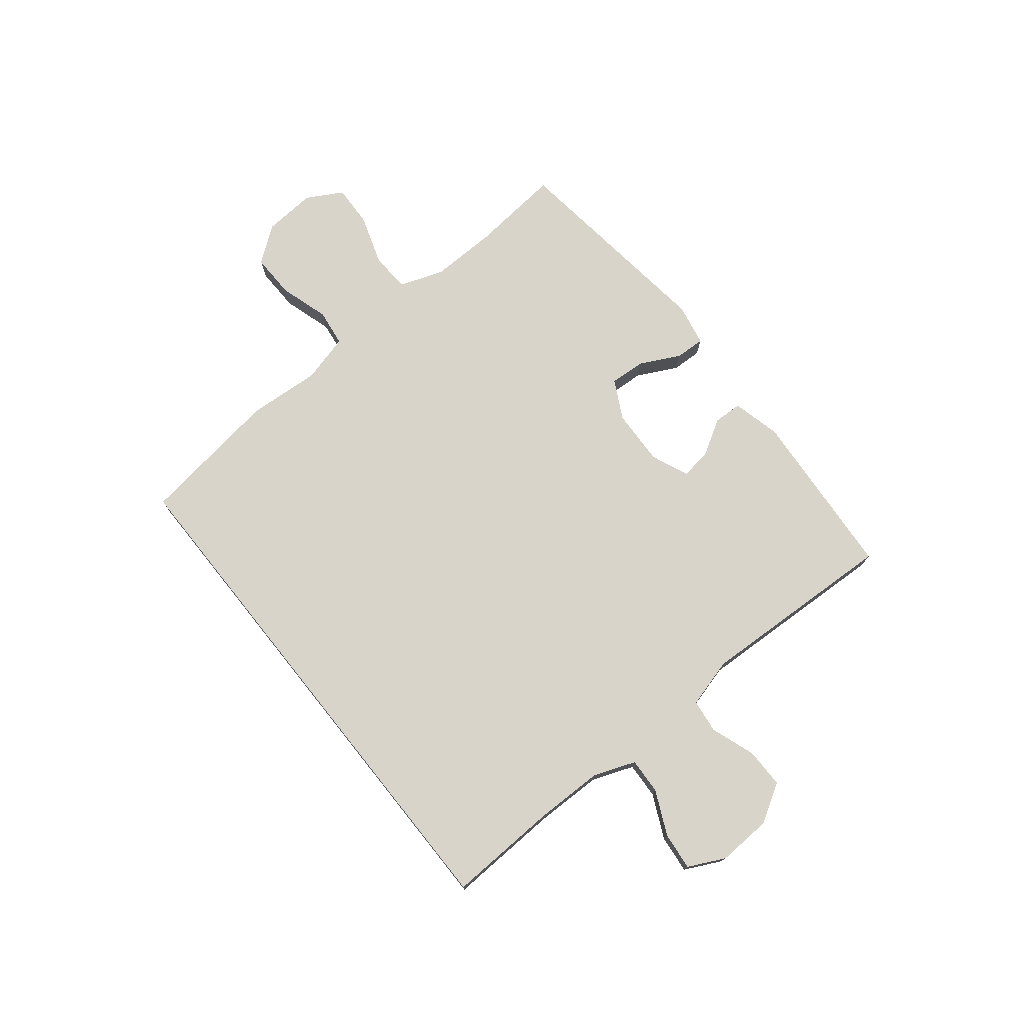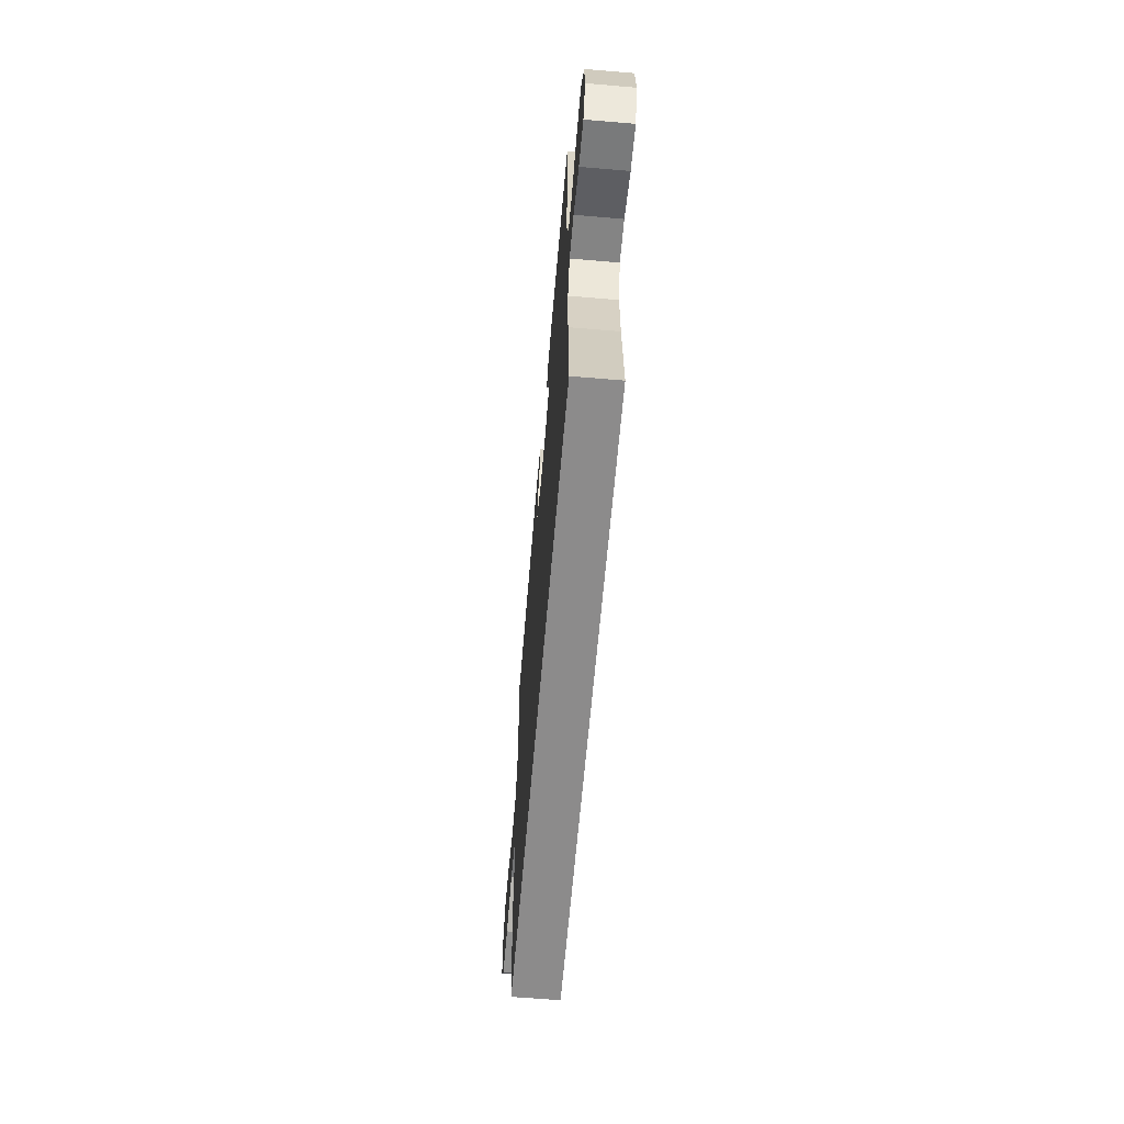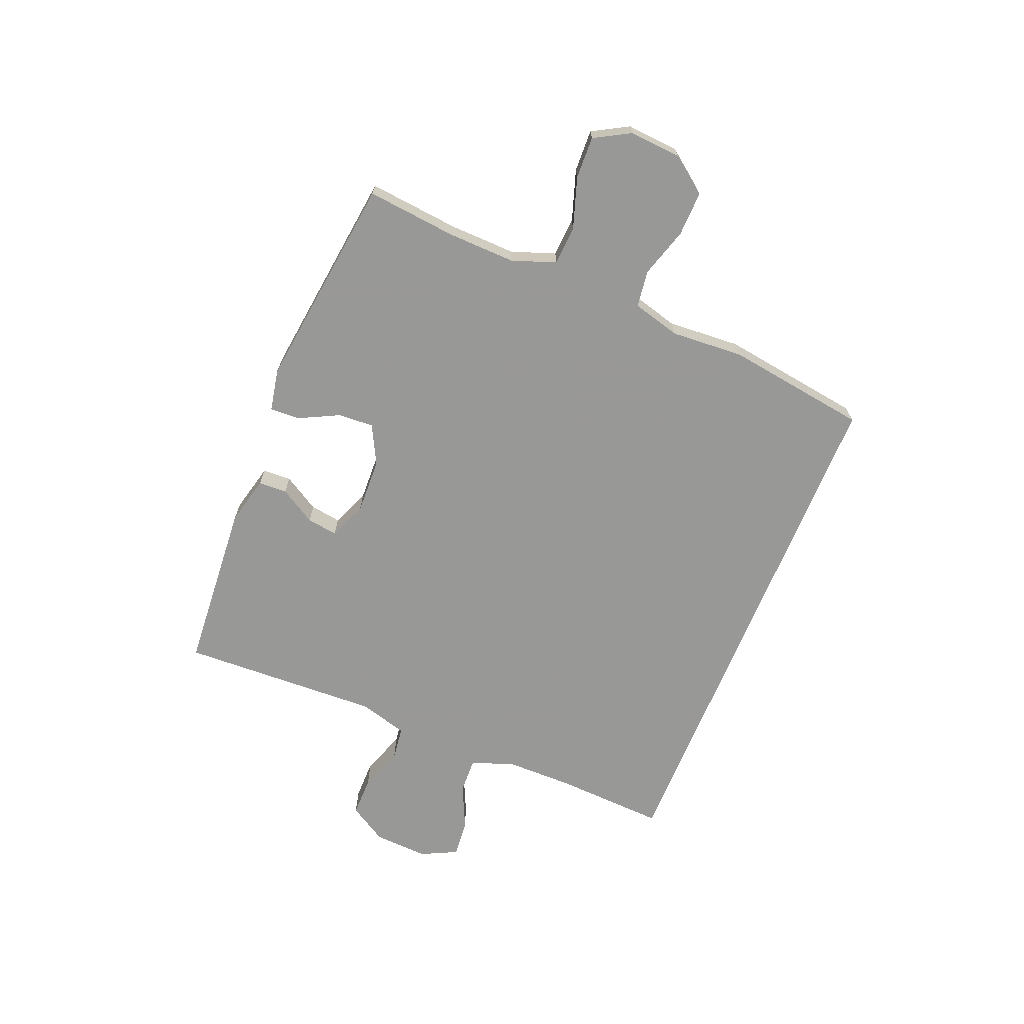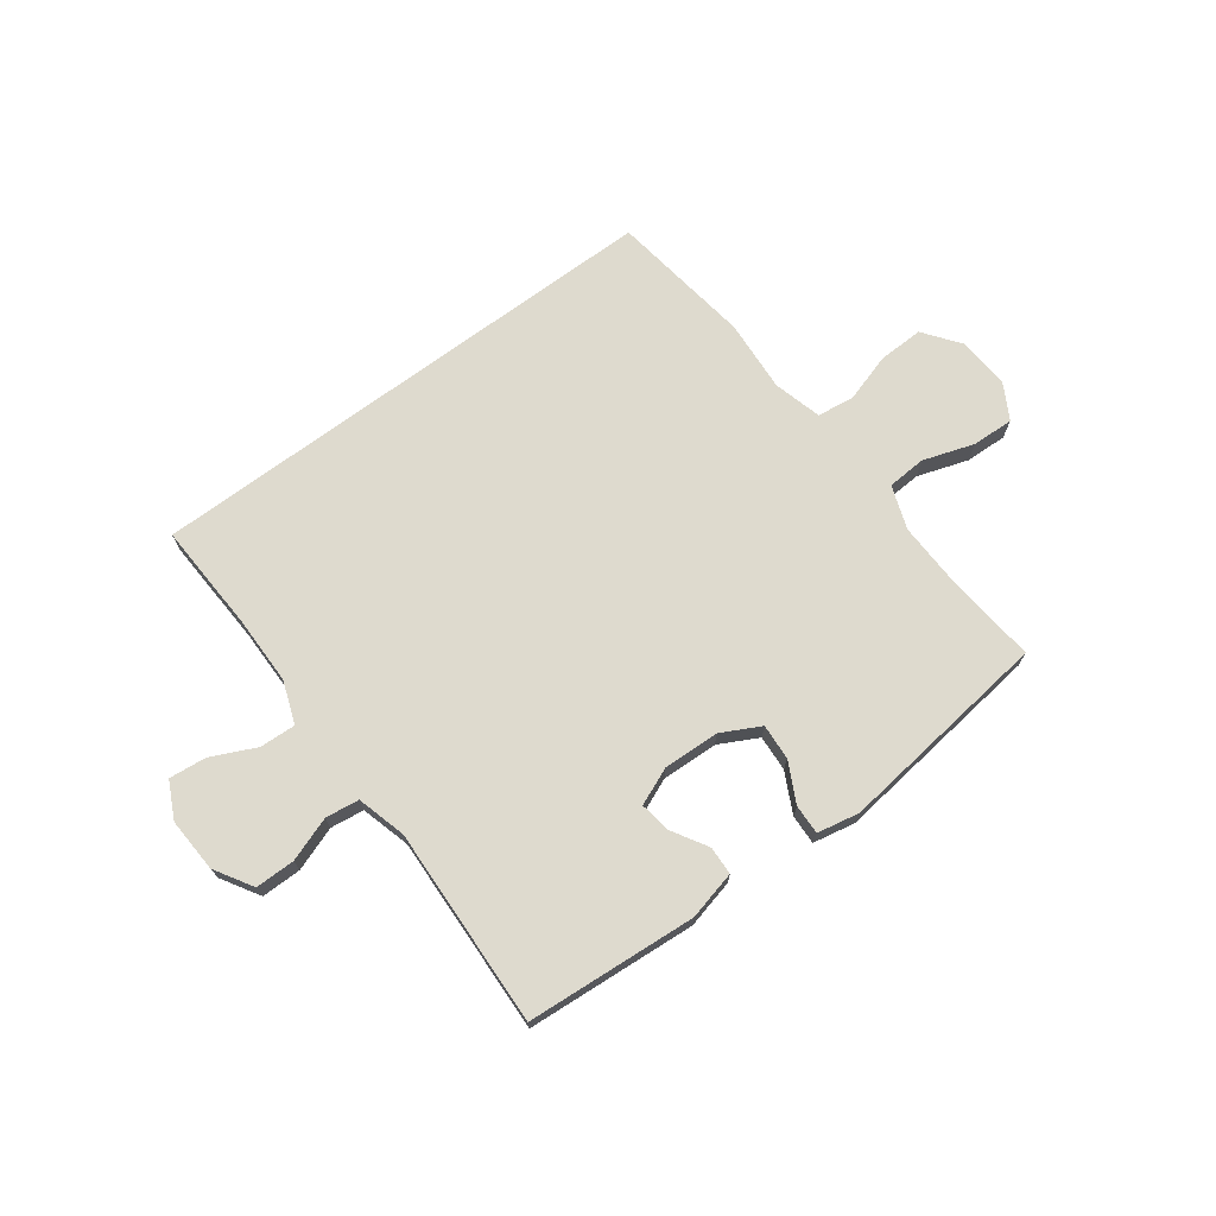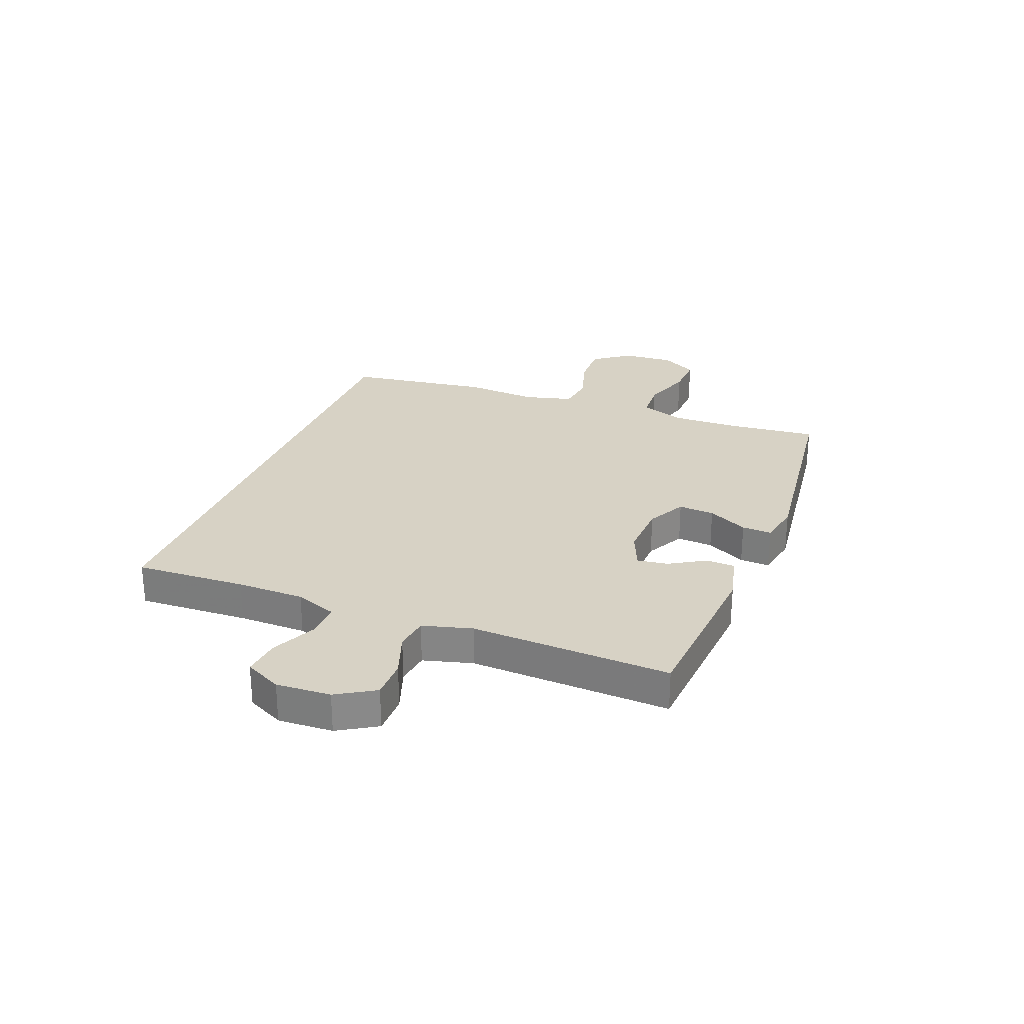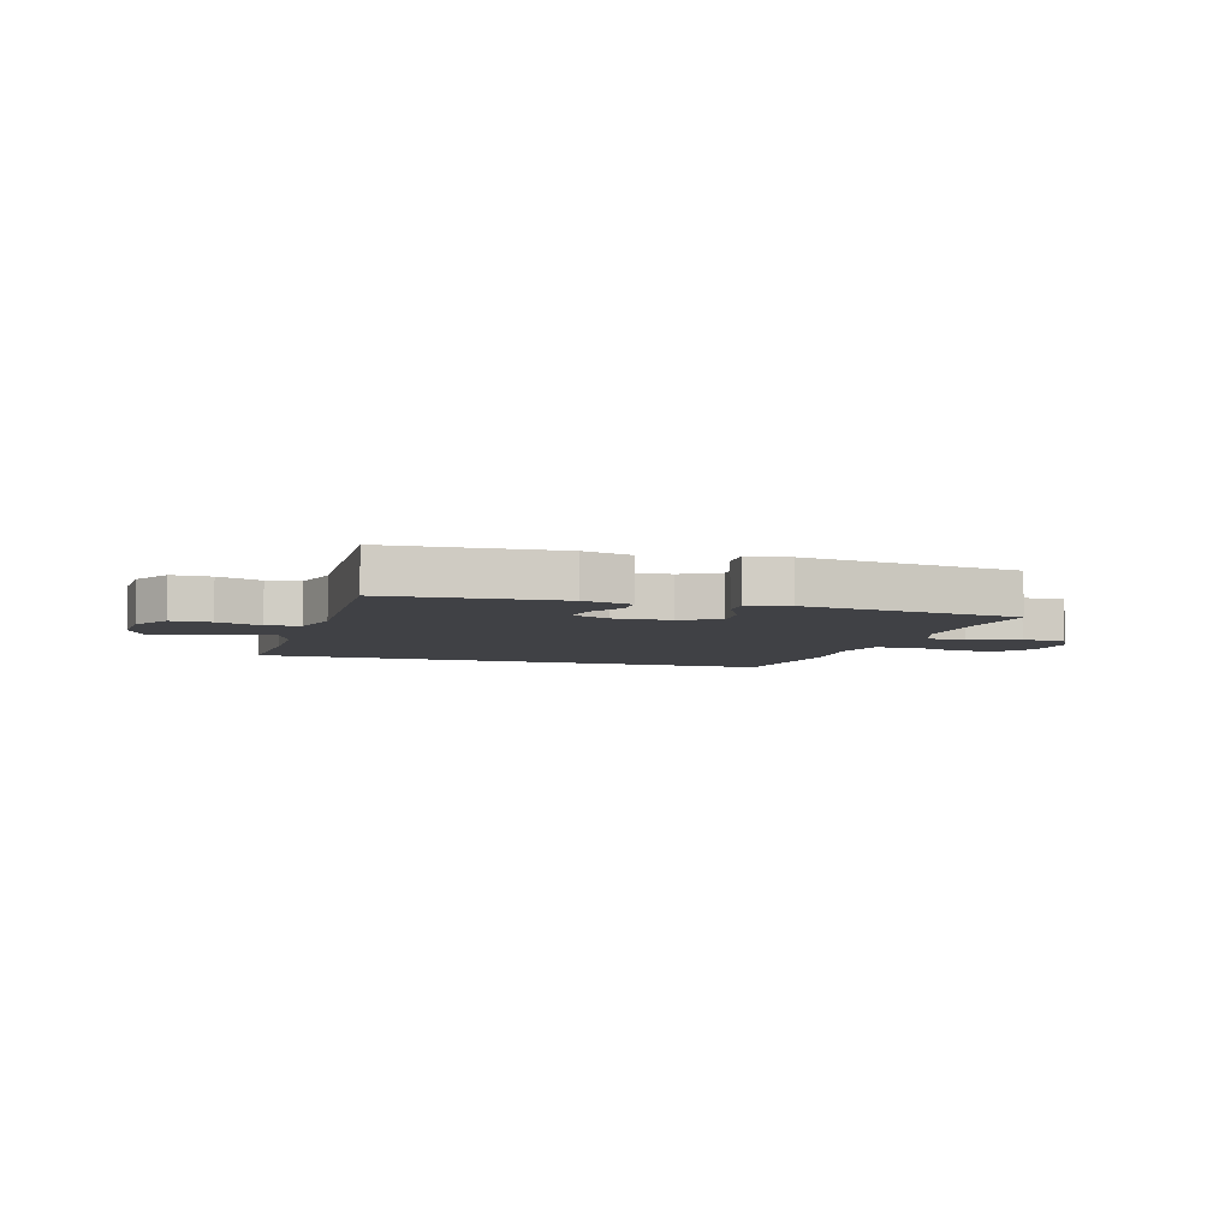
<metadata>
{"format":"obj","ext":"obj","renderer":"f3d","projection":"perspective","resolution":1024,"background":"white","views":[{"elev":74.8,"azim":-128.7,"up":"+Y"},{"elev":-64.0,"azim":-94.9,"up":"+Z"},{"elev":-68.5,"azim":67.7,"up":"+Y"},{"elev":71.1,"azim":-36.6,"up":"+Y"},{"elev":27.3,"azim":-68.8,"up":"+Y"},{"elev":-5.9,"azim":-16.8,"up":"+Y"}]}
</metadata>
<code>
v -0.503 0.07 -0.5
v -0.494 0.07 -0.302
v -0.495 0.07 -0.182
v -0.523 0.07 -0.107
v -0.587 0.07 -0.11
v -0.666 0.07 -0.147
v -0.733 0.07 -0.154
v -0.765 0.07 -0.089
v -0.76 0.07 0.008
v -0.719 0.07 0.076
v -0.648 0.07 0.076
v -0.569 0.07 0.048
v -0.509 0.07 0.056
v -0.485 0.07 0.144
v -0.5 0.07 0.5
v -0.196 0.07 0.523
v -0.109 0.07 0.502
v -0.107 0.07 0.451
v -0.145 0.07 0.387
v -0.153 0.07 0.332
v -0.086 0.07 0.304
v 0.014 0.07 0.308
v 0.083 0.07 0.344
v 0.079 0.07 0.408
v 0.043 0.07 0.479
v 0.041 0.07 0.532
v 0.116 0.07 0.547
v 0.5 0.07 0.5
v 0.484 0.07 0.339
v 0.481 0.07 0.219
v 0.509 0.07 0.141
v 0.579 0.07 0.137
v 0.669 0.07 0.167
v 0.744 0.07 0.17
v 0.78 0.07 0.106
v 0.773 0.07 0.013
v 0.725 0.07 -0.051
v 0.645 0.07 -0.049
v 0.557 0.07 -0.022
v 0.491 0.07 -0.031
v 0.468 0.07 -0.117
v 0.477 0.07 -0.246
v 0.441 0.07 -0.5
v -0.503 0 -0.5
v -0.494 0 -0.302
v -0.495 0 -0.182
v -0.523 0 -0.107
v -0.587 0 -0.11
v -0.666 0 -0.147
v -0.733 0 -0.154
v -0.765 0 -0.089
v -0.76 0 0.008
v -0.719 0 0.076
v -0.648 0 0.076
v -0.569 0 0.048
v -0.509 0 0.056
v -0.485 0 0.144
v -0.5 0 0.5
v -0.196 0 0.523
v -0.109 0 0.502
v -0.107 0 0.451
v -0.145 0 0.387
v -0.153 0 0.332
v -0.086 0 0.304
v 0.014 0 0.308
v 0.083 0 0.344
v 0.079 0 0.408
v 0.043 0 0.479
v 0.041 0 0.532
v 0.116 0 0.547
v 0.5 0 0.5
v 0.484 0 0.339
v 0.481 0 0.219
v 0.509 0 0.141
v 0.579 0 0.137
v 0.669 0 0.167
v 0.744 0 0.17
v 0.78 0 0.106
v 0.773 0 0.013
v 0.725 0 -0.051
v 0.645 0 -0.049
v 0.557 0 -0.022
v 0.491 0 -0.031
v 0.468 0 -0.117
v 0.477 0 -0.246
v 0.441 0 -0.5
f 43 1 2
f 42 43 2
f 41 42 2
f 40 41 2 3
f 37 38 39
f 36 37 39
f 35 36 39
f 34 35 39
f 33 34 39
f 32 33 39
f 31 32 39 40
f 40 3 4
f 31 40 4
f 30 31 4
f 27 28 29
f 26 27 29
f 25 26 29
f 24 25 29
f 23 24 29 30
f 30 4 5
f 23 30 5
f 22 23 5
f 17 18 19
f 16 17 19
f 15 16 19
f 14 15 19
f 13 14 19 20
f 10 11 12
f 9 10 12
f 8 9 12
f 7 8 12
f 6 7 12
f 5 6 12
f 5 12 13
f 21 22 5 13
f 13 20 21
f 45 44 86
f 45 86 85
f 45 85 84
f 46 45 84 83
f 82 81 80
f 82 80 79
f 82 79 78
f 82 78 77
f 82 77 76
f 82 76 75
f 83 82 75 74
f 47 46 83
f 47 83 74
f 47 74 73
f 72 71 70
f 72 70 69
f 72 69 68
f 72 68 67
f 73 72 67 66
f 48 47 73
f 48 73 66
f 48 66 65
f 62 61 60
f 62 60 59
f 62 59 58
f 62 58 57
f 63 62 57 56
f 55 54 53
f 55 53 52
f 55 52 51
f 55 51 50
f 55 50 49
f 55 49 48
f 56 55 48
f 56 48 65 64
f 64 63 56
f 1 44 45 2
f 2 45 46 3
f 3 46 47 4
f 4 47 48 5
f 5 48 49 6
f 6 49 50 7
f 7 50 51 8
f 8 51 52 9
f 9 52 53 10
f 10 53 54 11
f 11 54 55 12
f 12 55 56 13
f 13 56 57 14
f 14 57 58 15
f 15 58 59 16
f 16 59 60 17
f 17 60 61 18
f 18 61 62 19
f 19 62 63 20
f 20 63 64 21
f 21 64 65 22
f 22 65 66 23
f 23 66 67 24
f 24 67 68 25
f 25 68 69 26
f 26 69 70 27
f 27 70 71 28
f 28 71 72 29
f 29 72 73 30
f 30 73 74 31
f 31 74 75 32
f 32 75 76 33
f 33 76 77 34
f 34 77 78 35
f 35 78 79 36
f 36 79 80 37
f 37 80 81 38
f 38 81 82 39
f 39 82 83 40
f 40 83 84 41
f 41 84 85 42
f 42 85 86 43
f 43 86 44 1

</code>
